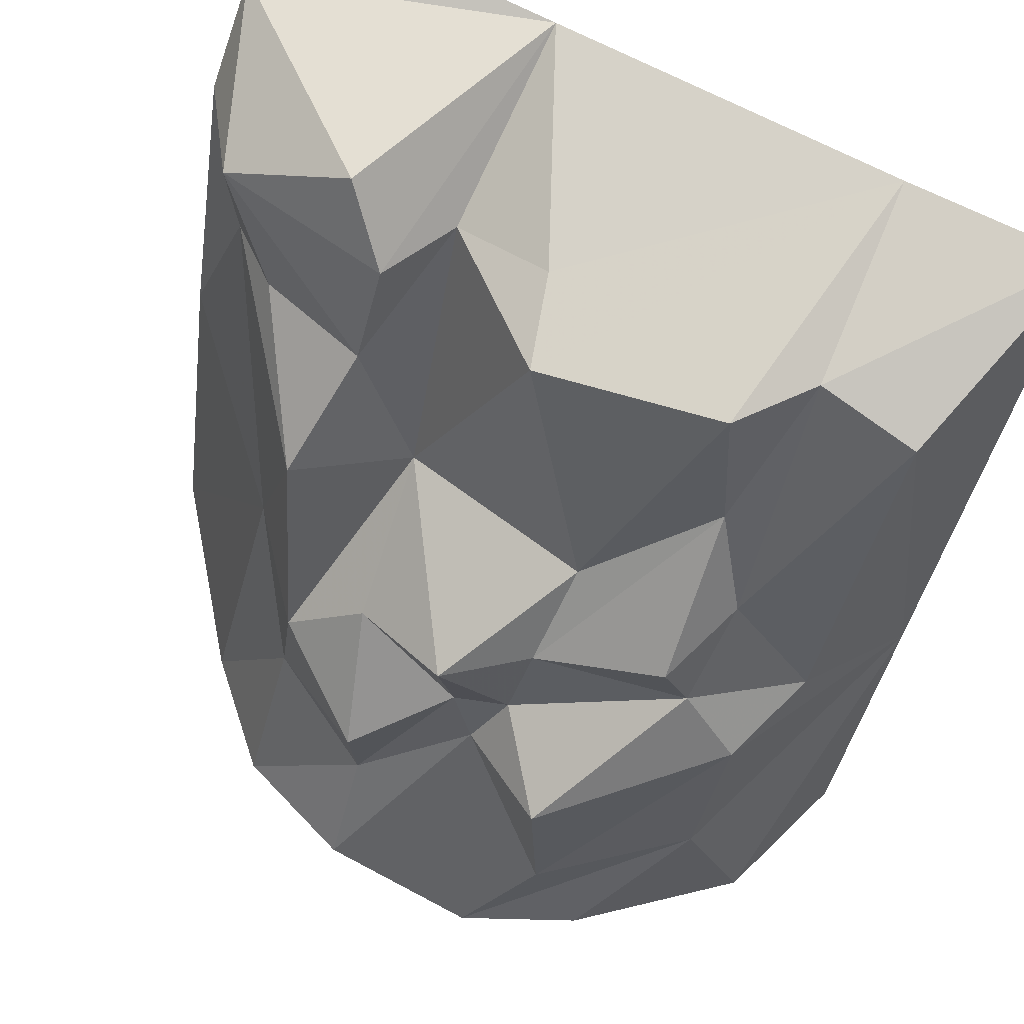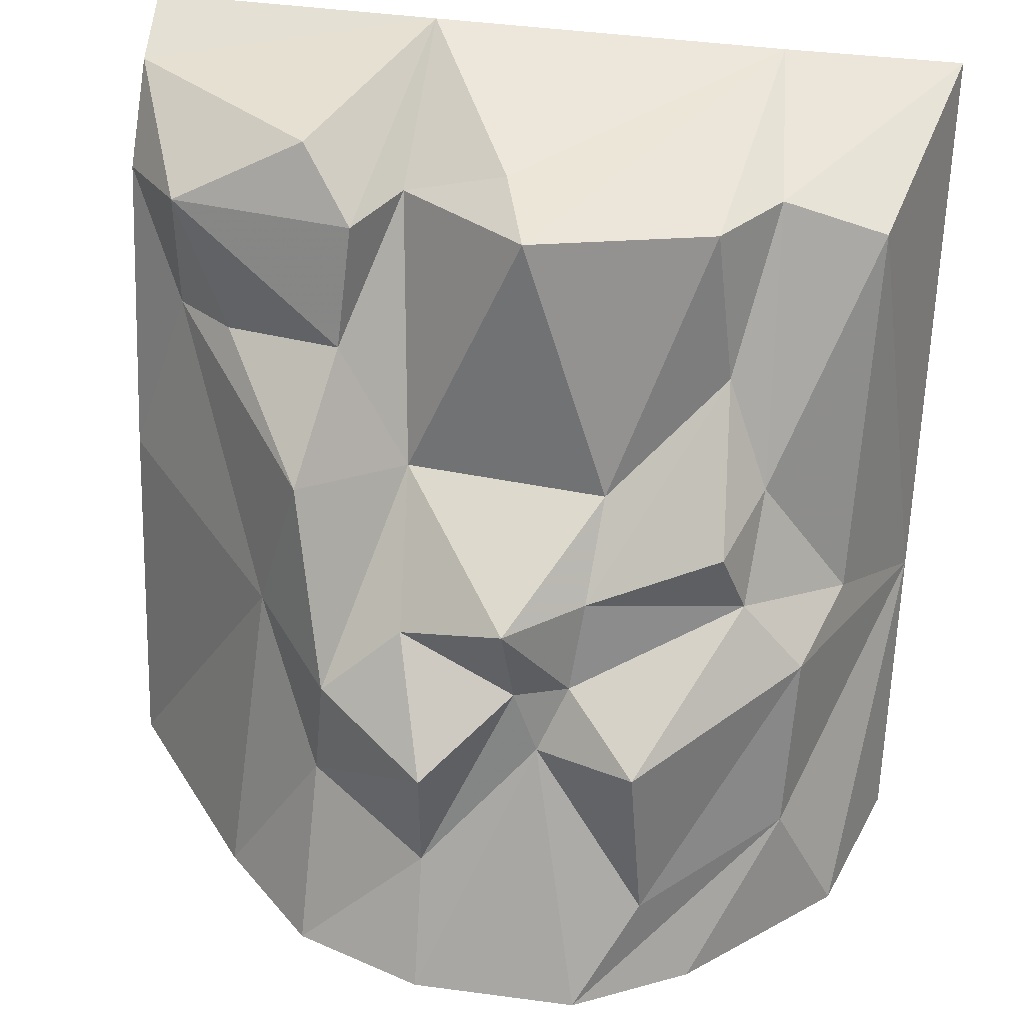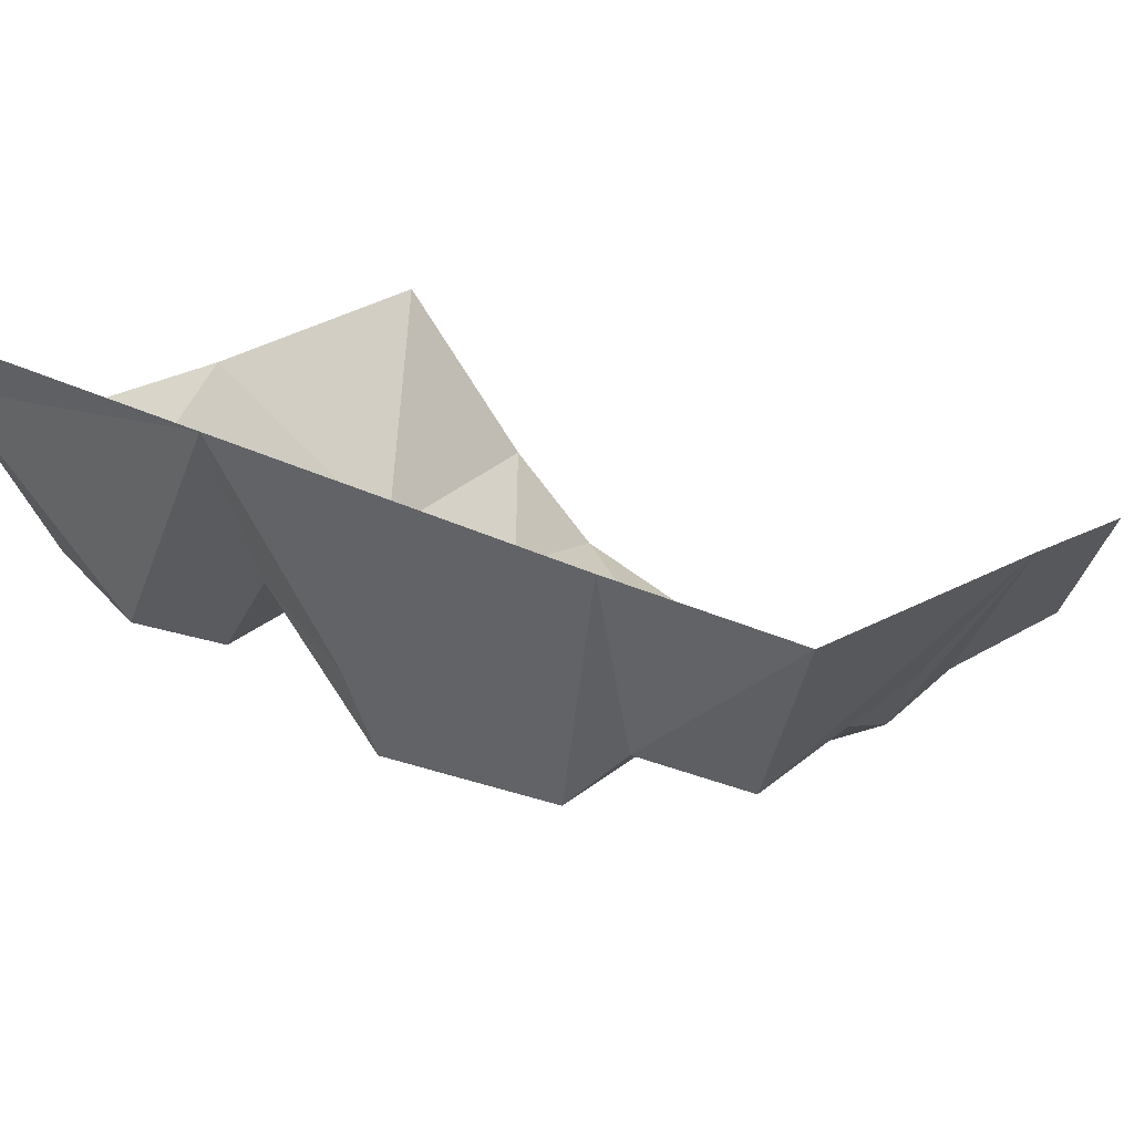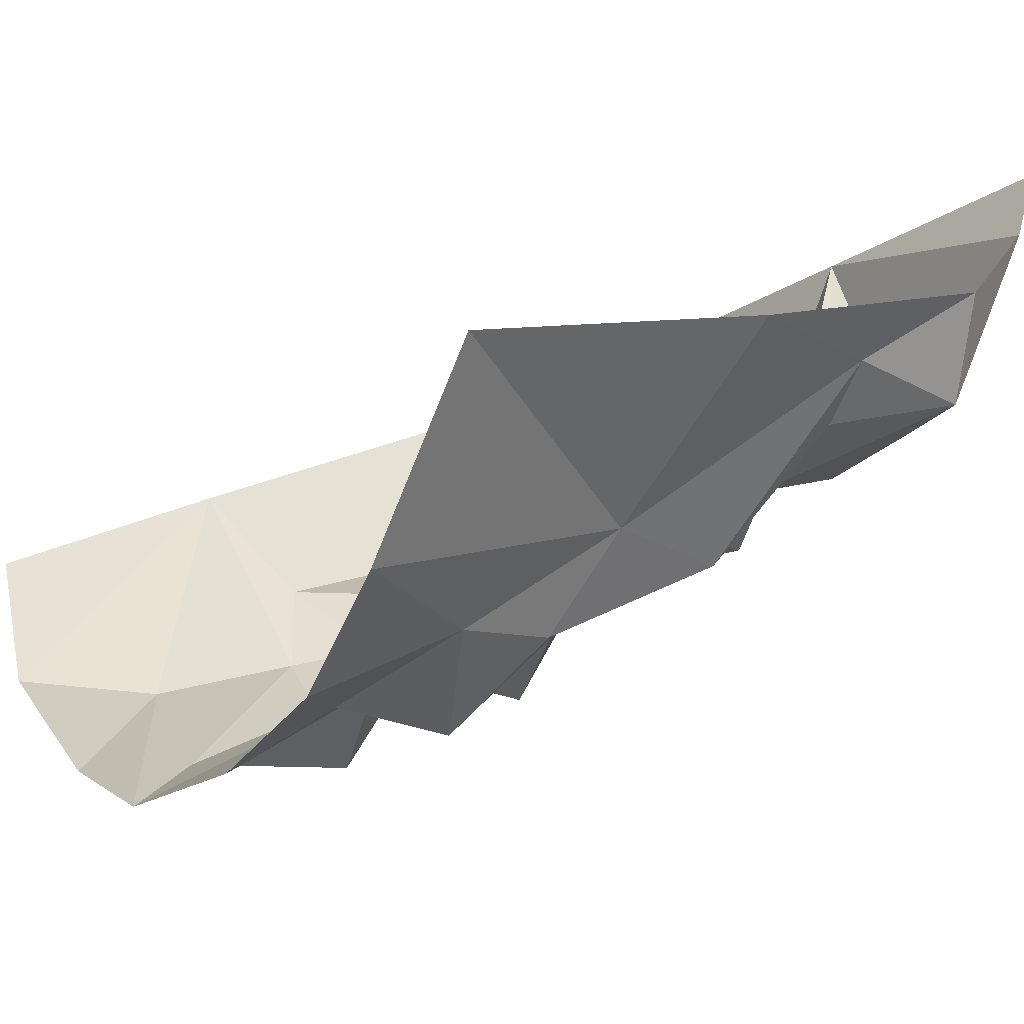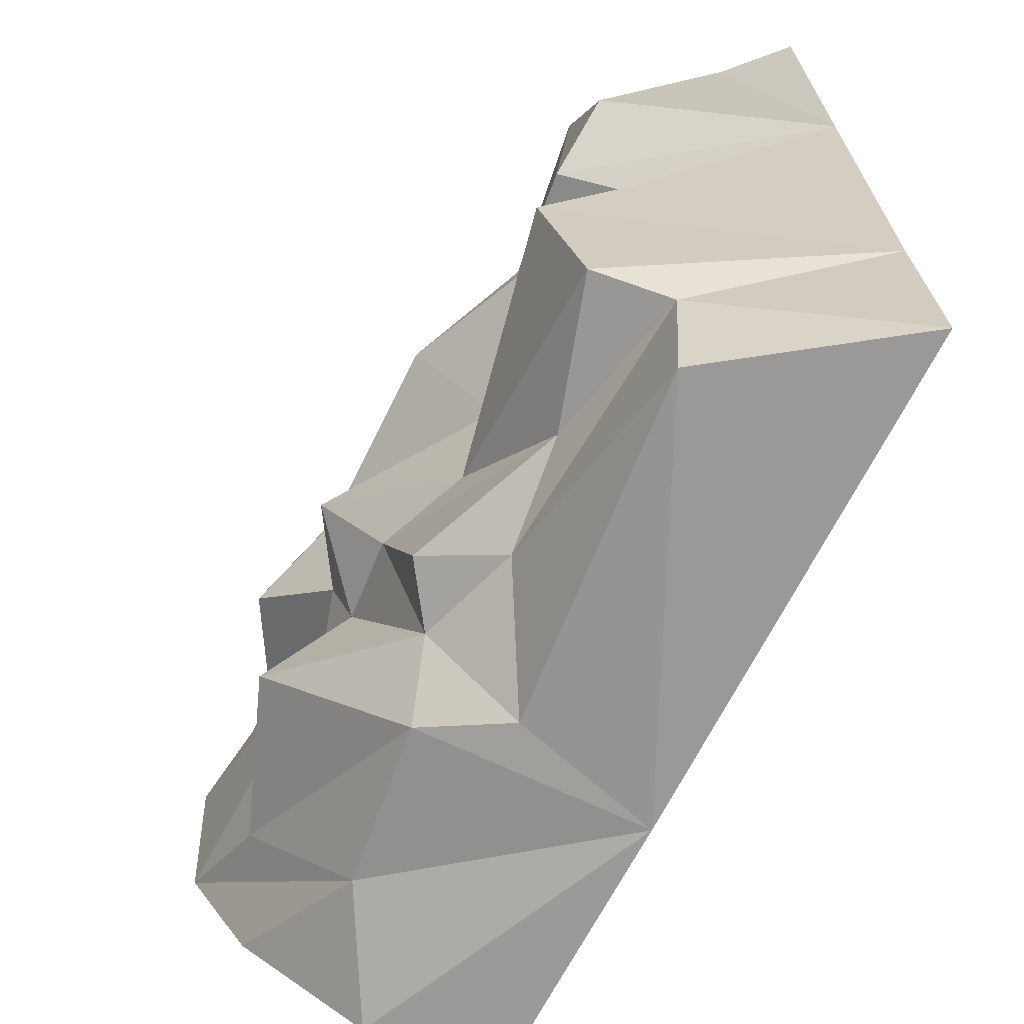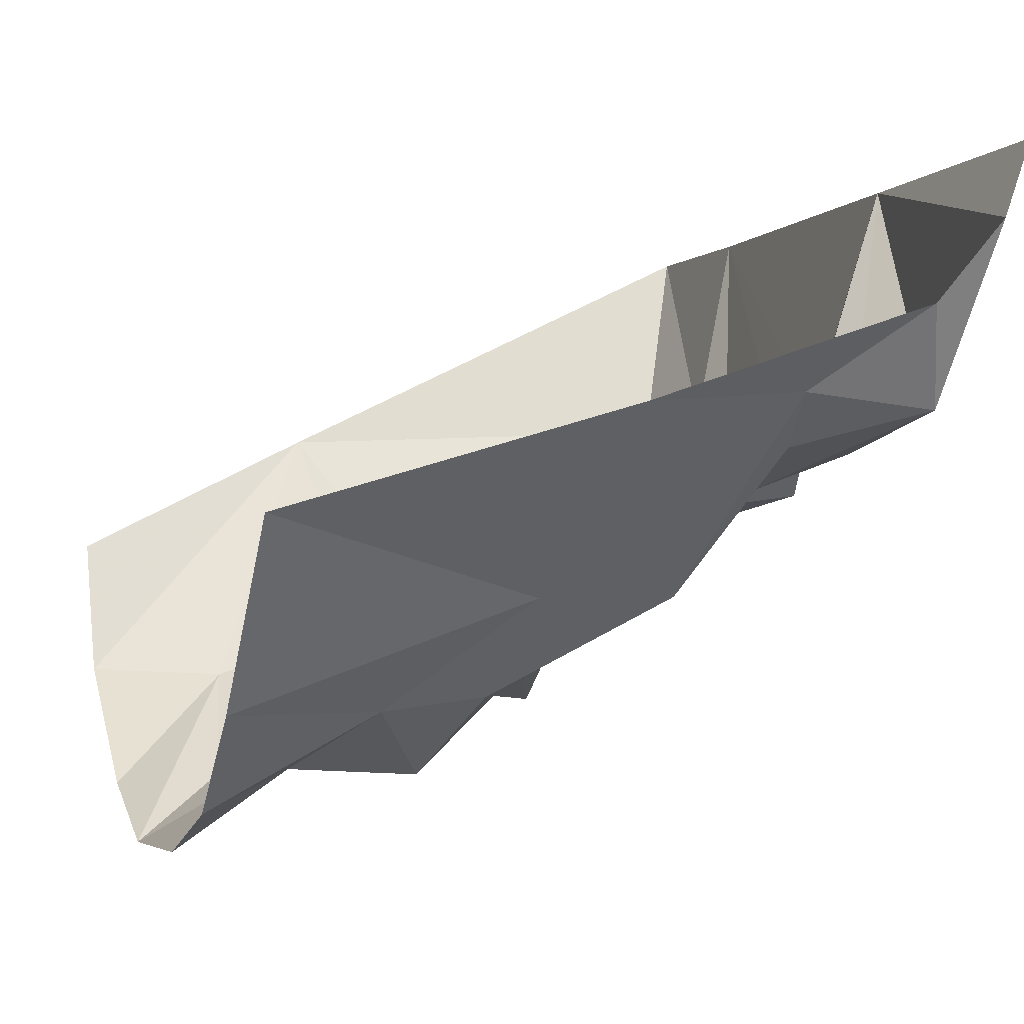
<metadata>
{"format":"obj","ext":"obj","renderer":"f3d","projection":"perspective","resolution":1024,"background":"white","views":[{"elev":70.4,"azim":26.6,"up":"+Z"},{"elev":44.7,"azim":7.5,"up":"+Z"},{"elev":38.3,"azim":30.2,"up":"+Y"},{"elev":-18.3,"azim":-128.1,"up":"+Y"},{"elev":26.1,"azim":86.3,"up":"+Z"},{"elev":-2.8,"azim":-110.1,"up":"+Y"}]}
</metadata>
<code>
g tx_shenjie_fuben_09_ston01
v 14.59 -83 1583
v 432.8 -9.674 1593
v 534.6 622.7 1654
v -45.67 124.7 1605
v -792.7 59.06 1517
v -669.1 -20.84 1225
v -398.6 -101 1263
v -376.2 -6.834 1530
v 226.9 -261.7 1031
v -236.8 -166.8 982.6
v -279.4 630.2 1663
v -942 461.7 1607
v -493.7 103.6 1671
v -286.7 173.1 1507
v -804.6 87.18 1199
v -404.7 -591.8 384
v -562.5 -349.4 686.3
v -633.7 -589.1 -9.839
v -422.7 -799.6 -9.839
v 34.41 -580.9 879.6
v -207.5 -500.2 778.6
v 59.15 -560 670.3
v -134 -743.9 550.4
v -136.9 -725.8 249
v 942.1 626.8 1650
v 562.1 159.5 1571
v 796.8 133.2 1522
v -385.1 -563 628.6
v -131.3 -902.1 -9.839
v 783.5 -172.1 728.5
v 941.7 90.01 557.2
v -466 -343 1042
v -941.8 270 1437
v -941.2 42.2 778.4
v -940.5 -194.7 -9.839
v 180.4 -517.4 662.6
v 116.2 -590.2 523.6
v 244.5 -910.7 -9.839
v 689.2 -529.8 286.3
v 503.8 -788.7 -9.839
v 828.4 -516.4 -9.839
v 581.7 -175.4 1016
v 345.8 -726 608.7
v 381.1 -766 209.3
v 700.1 -394.2 675.1
v -942.1 637.3 1670
v 558.4 -358.4 821.2
v 481.5 -71.93 1245
v 941.4 -197.2 -9.839
v 205.6 -441.9 861.8
v 503.3 -380.8 981.2
f 1 2 3
f 3 4 1
f 5 6 7
f 7 8 5
f 9 2 1
f 1 10 9
f 11 12 13
f 8 14 11
f 11 13 8
f 14 4 11
f 7 14 8
f 6 5 15
f 16 17 18
f 18 19 16
f 20 21 22
f 23 24 22
f 25 3 26
f 26 27 25
f 23 28 16
f 16 24 23
f 24 16 19
f 19 29 24
f 27 30 31
f 3 11 4
f 7 6 32
f 15 17 32
f 32 10 7
f 6 15 32
f 5 12 33
f 17 34 35
f 17 16 28
f 28 32 17
f 36 22 37
f 37 29 38
f 39 40 41
f 27 42 30
f 36 37 43
f 44 39 45
f 45 43 44
f 39 31 45
f 37 44 43
f 10 20 9
f 11 46 12
f 12 5 13
f 8 13 5
f 7 10 14
f 42 47 30
f 38 40 39
f 39 44 38
f 39 41 31
f 15 33 34
f 17 15 34
f 32 28 10
f 3 2 26
f 26 48 42
f 27 26 42
f 41 49 31
f 5 33 15
f 17 35 18
f 36 20 22
f 24 29 37
f 37 22 24
f 9 48 2
f 36 50 20
f 14 10 1
f 14 1 4
f 50 47 51
f 36 43 47
f 47 43 45
f 47 45 30
f 50 51 48
f 48 51 42
f 26 2 48
f 50 36 47
f 9 50 48
f 50 9 20
f 47 42 51
f 27 31 25
f 31 30 45
f 21 10 28
f 21 28 23
f 20 10 21
f 21 23 22
f 37 38 44

</code>
